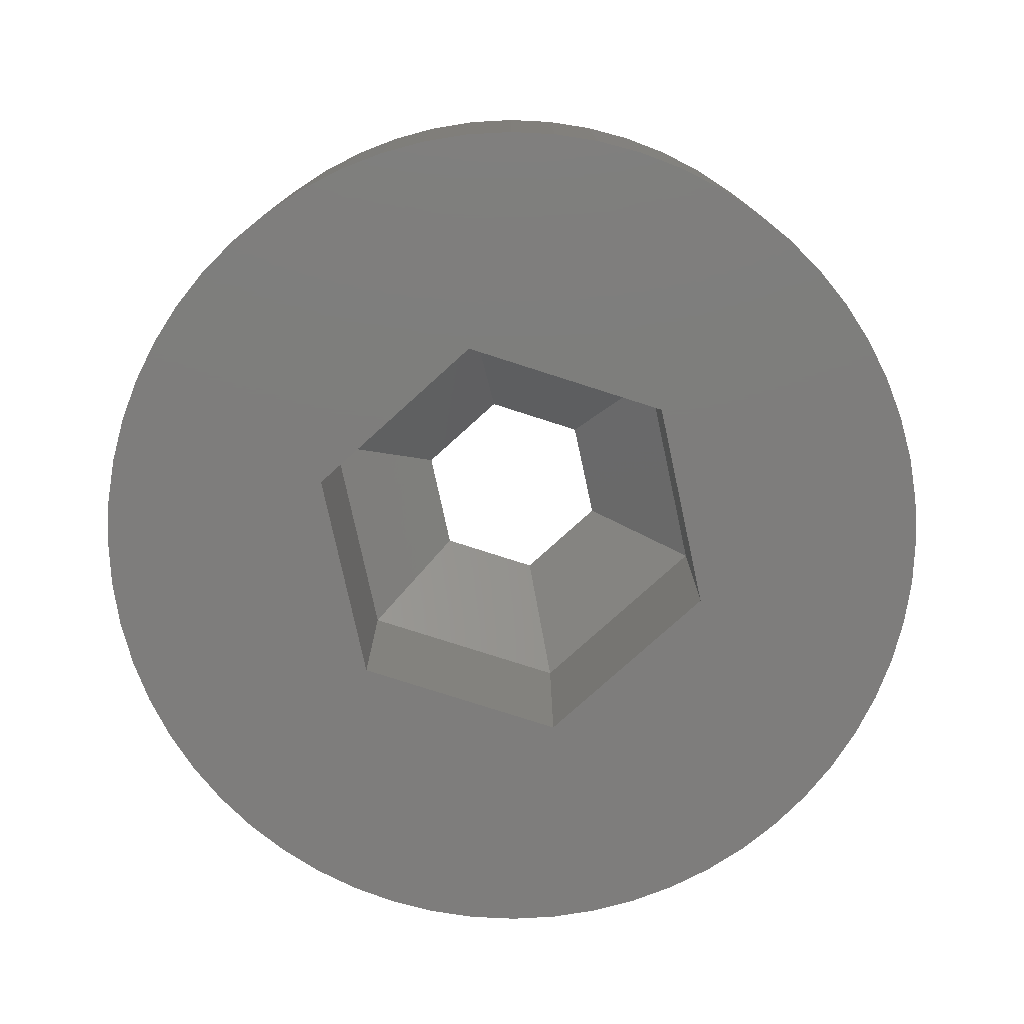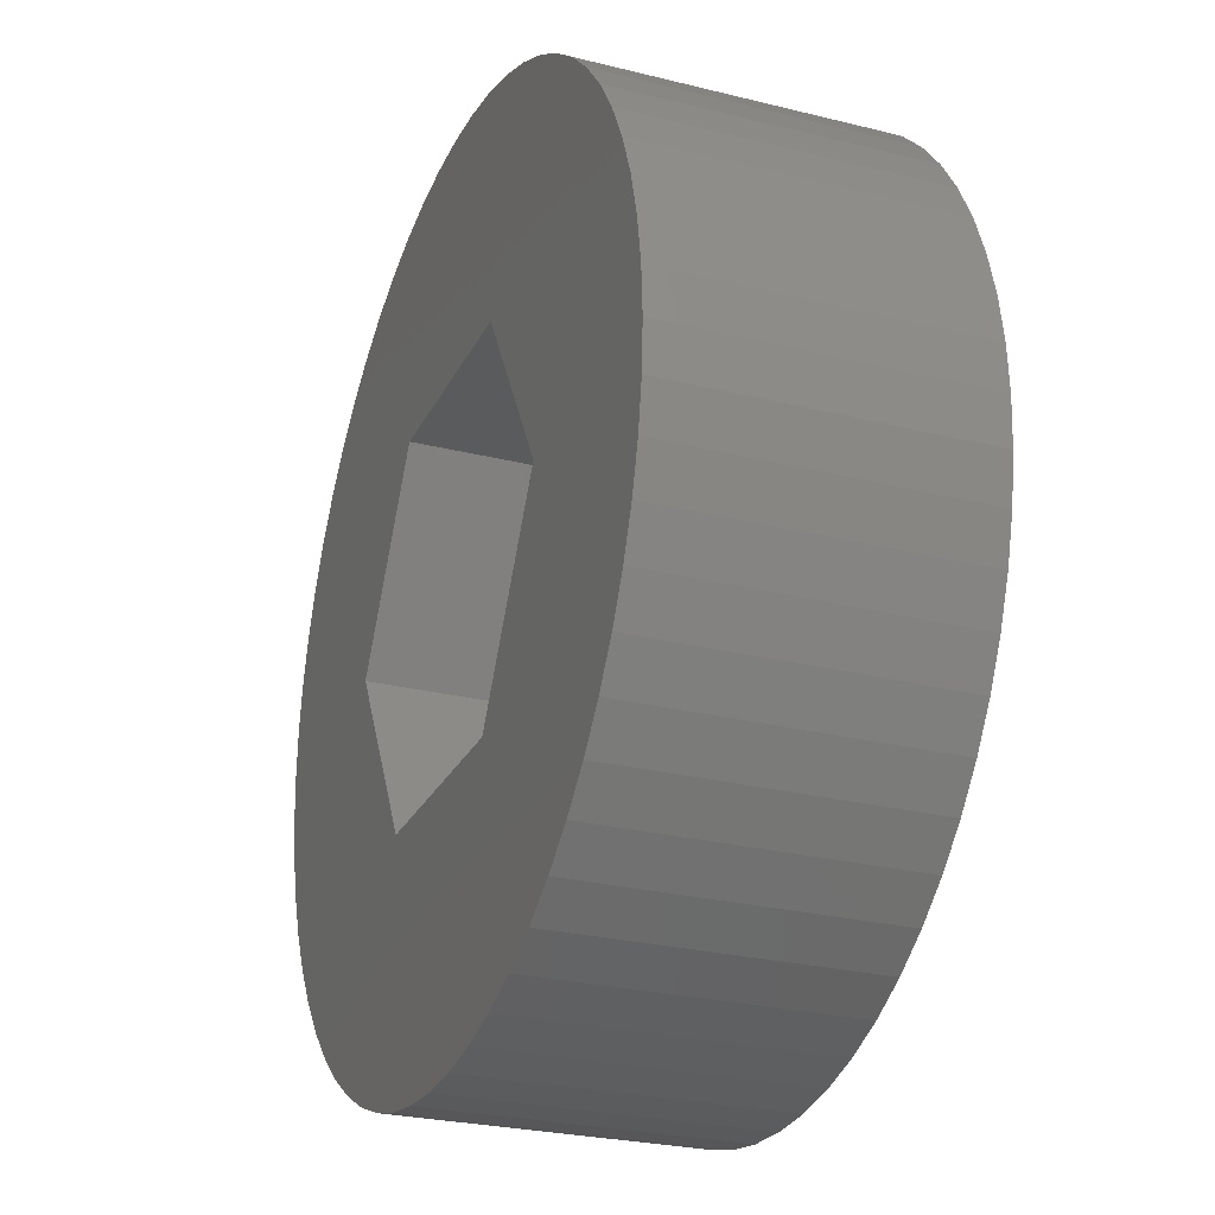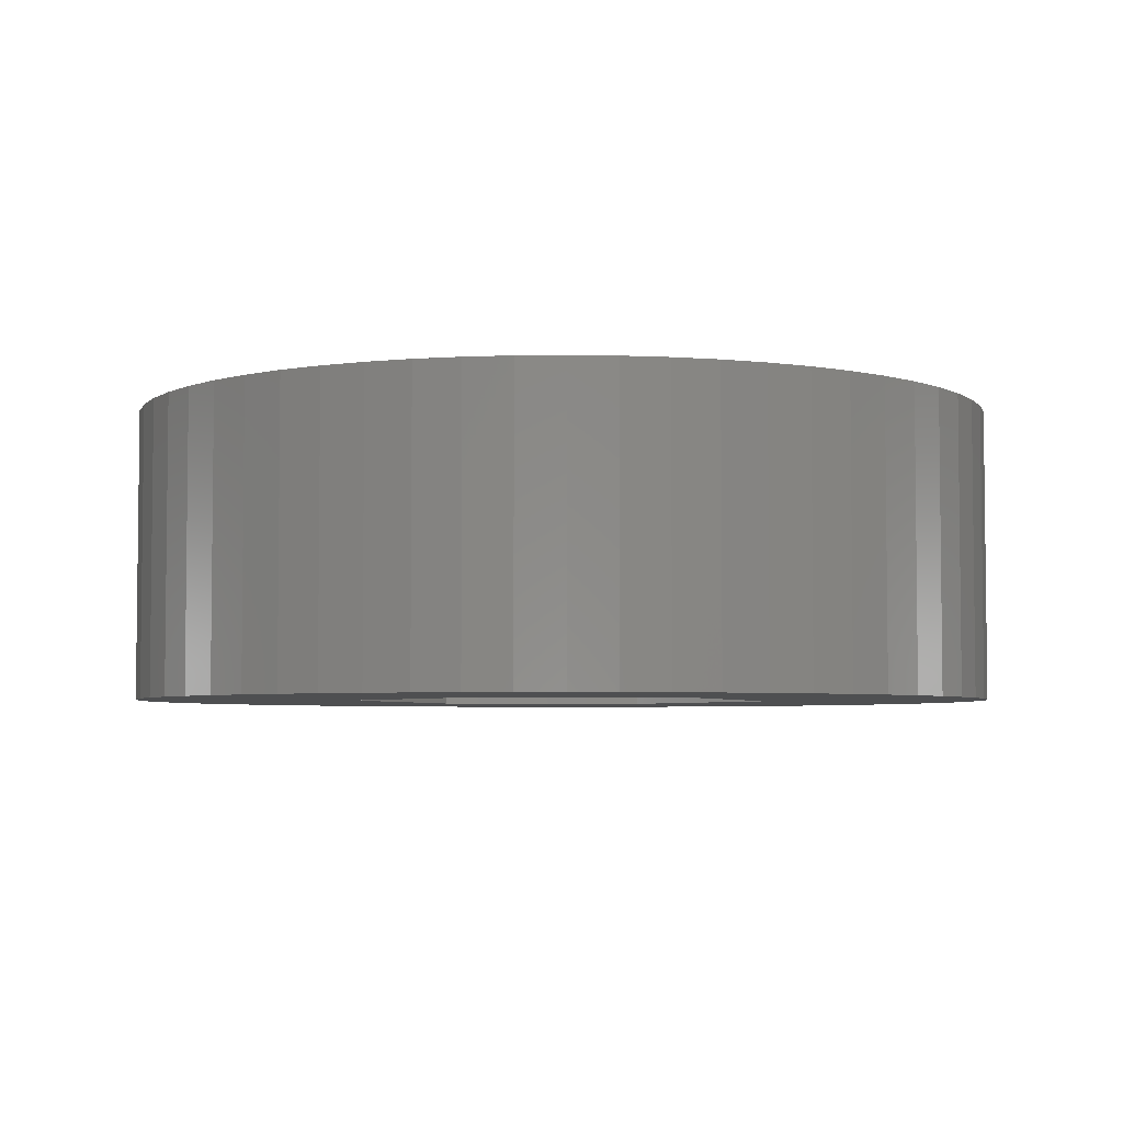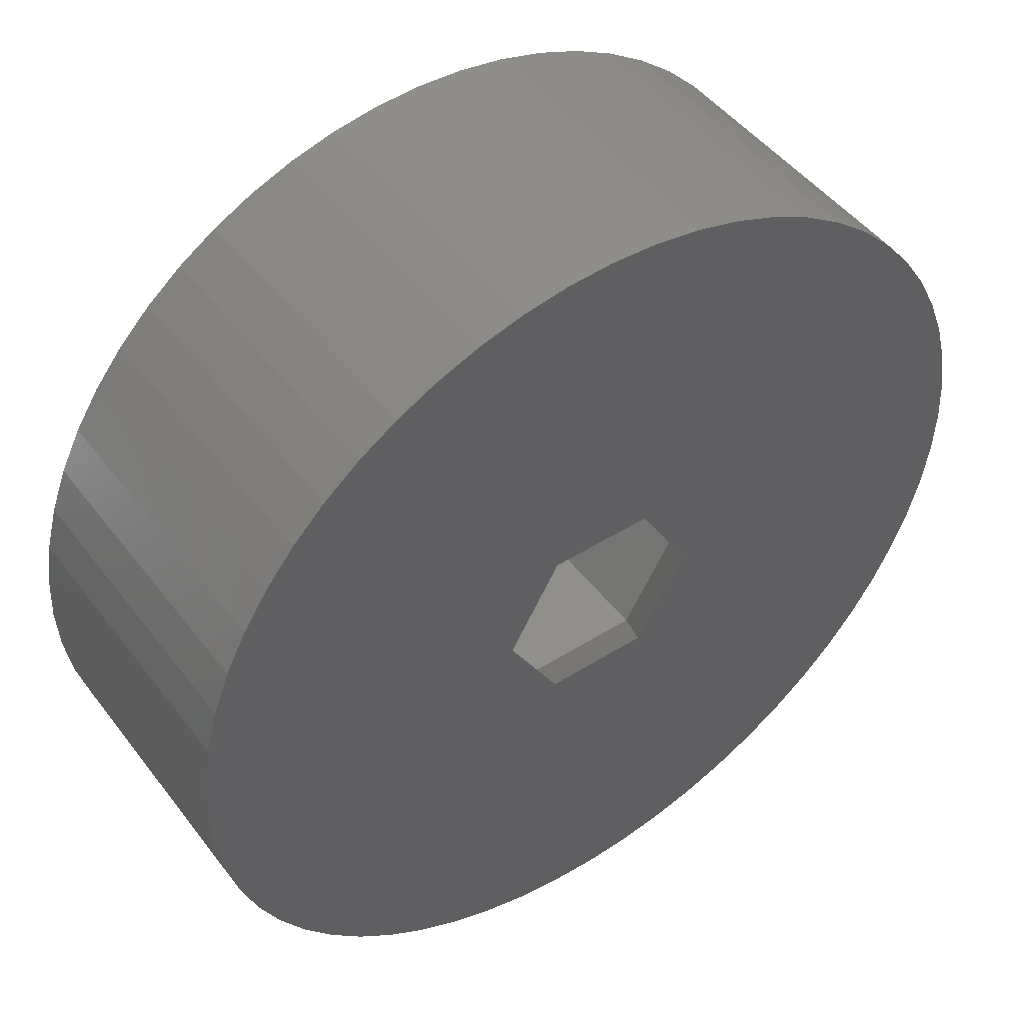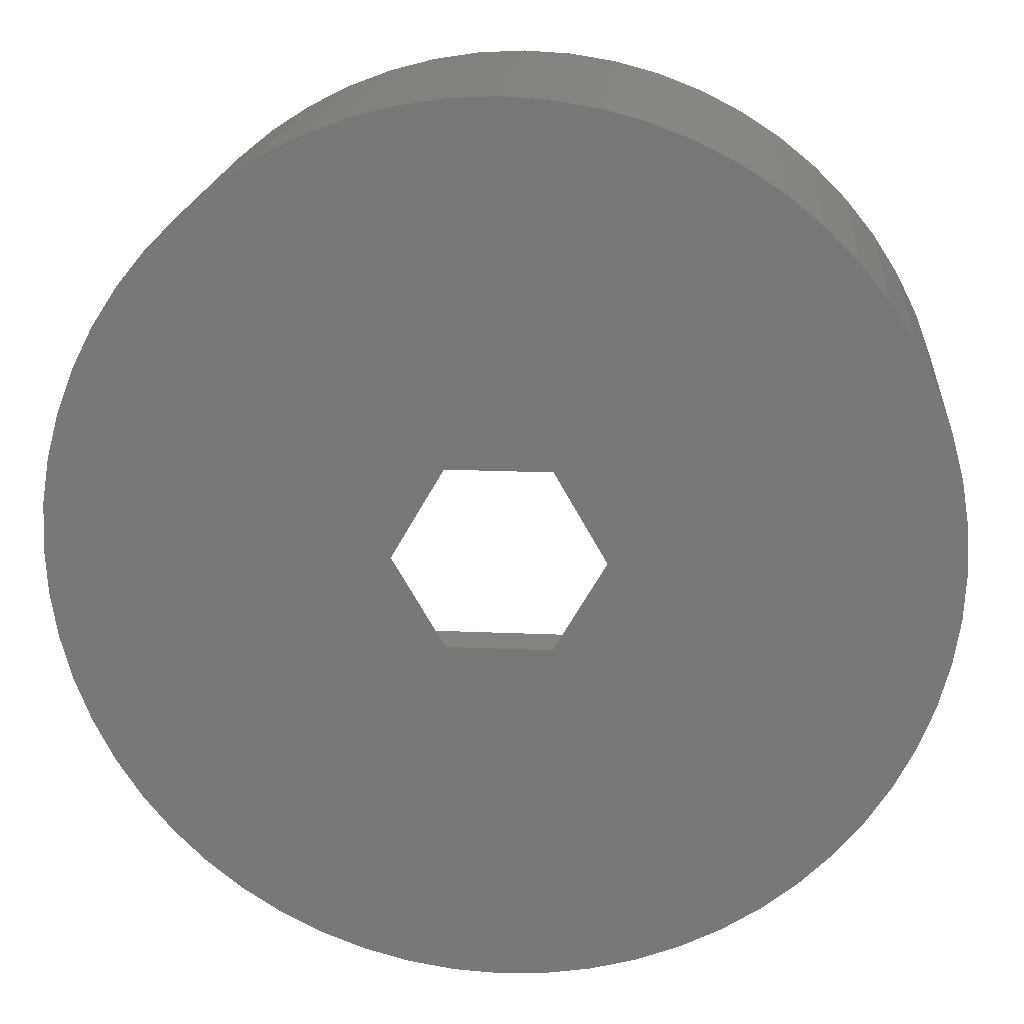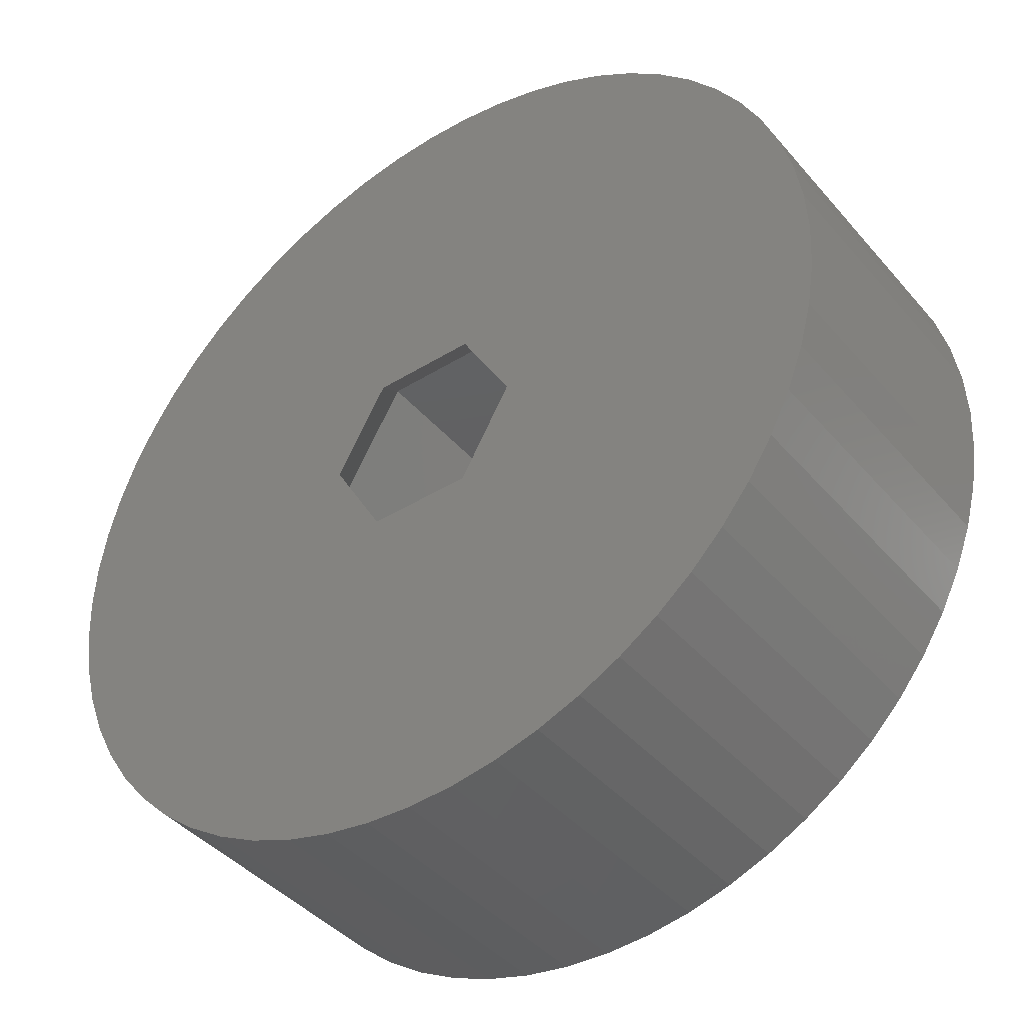
<metadata>
{"format":"stl","ext":"stl","renderer":"f3d","projection":"perspective","resolution":1024,"background":"white","views":[{"elev":-77.2,"azim":162.2,"up":"+Z"},{"elev":-26.3,"azim":-111.5,"up":"+Y"},{"elev":-4.4,"azim":-126.6,"up":"+Z"},{"elev":47.5,"azim":-35.3,"up":"+Y"},{"elev":18.5,"azim":4.9,"up":"+Y"},{"elev":-41.6,"azim":36.7,"up":"+Y"}]}
</metadata>
<code>
# stl→obj: 142 verts, 284 faces
v 5.018 5.574 0
v 4.408 6.068 5
v 5.018 5.574 5
v 4.408 6.068 0
v 7.459 -0.784 5
v 7.5 0 0
v 7.5 0 5
v 7.459 -0.784 0
v -2.318 7.133 0
v -3.051 6.852 5
v -2.318 7.133 5
v -3.051 6.852 0
v -6.852 3.051 0
v -6.495 3.75 5
v -6.495 3.75 0
v -6.852 3.051 5
v 7.133 2.318 5
v 6.852 3.051 0
v 6.852 3.051 5
v 7.133 2.318 0
v 7.459 0.784 5
v 7.336 1.559 0
v 7.336 1.559 5
v 7.459 0.784 0
v 6.495 3.75 0
v 6.495 3.75 5
v 3.75 6.495 0
v 3.051 6.852 5
v 3.75 6.495 5
v 3.051 6.852 0
v 1.559 7.336 0
v 0.784 7.459 5
v 1.559 7.336 5
v 0.784 7.459 0
v -7.459 0.784 0
v -7.336 1.559 5
v -7.336 1.559 0
v -7.459 0.784 5
v -5.574 5.018 0
v -5.018 5.574 5
v -5.018 5.574 0
v -5.574 5.018 5
v -0.784 7.459 0
v -1.559 7.336 5
v -0.784 7.459 5
v -1.559 7.336 0
v -4.408 6.068 0
v -4.408 6.068 5
v 6.852 -3.051 5
v 7.133 -2.318 0
v 7.133 -2.318 5
v 6.852 -3.051 0
v -1.559 -7.336 0
v -0.784 -7.459 5
v -1.559 -7.336 5
v -0.784 -7.459 0
v -5.018 -5.574 0
v -5.574 -5.018 5
v -5.574 -5.018 0
v -5.018 -5.574 5
v 3.7 0 0
v 7.336 -1.559 0
v 6.495 -3.75 0
v 1.85 -3.204 0
v 6.068 -4.408 0
v 5.574 -5.018 0
v 1.85 3.204 0
v 5.018 -5.574 0
v 6.068 4.408 0
v 4.408 -6.068 0
v 5.574 5.018 0
v 3.75 -6.495 0
v 3.051 -6.852 0
v 2.318 -7.133 0
v 1.559 -7.336 0
v 0.784 -7.459 0
v 0 -7.5 0
v -1.85 -3.204 0
v -2.318 -7.133 0
v -3.051 -6.852 0
v -3.75 -6.495 0
v -4.408 -6.068 0
v -3.7 0 0
v -3.75 6.495 0
v -6.068 -4.408 0
v -6.495 -3.75 0
v -6.068 4.408 0
v -6.852 -3.051 0
v -7.133 -2.318 0
v -7.336 -1.559 0
v -7.133 2.318 0
v -7.459 -0.784 0
v -7.5 0 0
v 2.318 7.133 0
v 0 7.5 0
v -1.85 3.204 0
v 6.068 4.408 5
v 5.574 5.018 5
v 0 7.5 5
v 2.318 7.133 5
v -7.5 0 5
v 1.759 0 5
v 7.336 -1.559 5
v 1.517 0.4201 5
v 1.517 -0.4201 5
v 0.8797 1.524 5
v 6.495 -3.75 5
v 6.068 -4.408 5
v 0.8797 -1.524 5
v 5.574 -5.018 5
v 5.018 -5.574 5
v 4.408 -6.068 5
v 3.75 -6.495 5
v -0.8797 1.524 5
v -3.75 6.495 5
v 3.051 -6.852 5
v 2.318 -7.133 5
v 1.559 -7.336 5
v 0.784 -7.459 5
v 0 -7.5 5
v -0.8797 -1.524 5
v -6.068 -4.408 5
v -1.517 -0.4201 5
v -6.852 -3.051 5
v -1.759 0 5
v -2.318 -7.133 5
v -3.051 -6.852 5
v -3.75 -6.495 5
v -6.068 4.408 5
v -4.408 -6.068 5
v -1.517 0.4201 5
v -6.495 -3.75 5
v -7.133 2.318 5
v -7.133 -2.318 5
v -7.336 -1.559 5
v -7.459 -0.784 5
v -3.7 0 3.479
v -1.85 3.204 3.479
v 1.85 3.204 3.479
v -1.85 -3.204 3.479
v 1.85 -3.204 3.479
v 3.7 0 3.479
f 1 2 3
f 2 1 4
f 5 6 7
f 6 5 8
f 9 10 11
f 10 9 12
f 13 14 15
f 14 13 16
f 17 18 19
f 18 17 20
f 21 22 23
f 22 21 24
f 19 25 26
f 25 19 18
f 27 28 29
f 28 27 30
f 31 32 33
f 32 31 34
f 35 36 37
f 36 35 38
f 39 40 41
f 40 39 42
f 43 44 45
f 44 43 46
f 47 40 48
f 40 47 41
f 49 50 51
f 50 49 52
f 53 54 55
f 54 53 56
f 57 58 59
f 58 57 60
f 61 6 8
f 61 8 62
f 6 61 24
f 61 62 50
f 24 61 22
f 61 50 52
f 22 61 20
f 61 52 63
f 20 61 18
f 64 63 65
f 18 61 25
f 64 65 66
f 67 25 61
f 64 66 68
f 25 67 69
f 64 68 70
f 69 67 71
f 64 70 72
f 71 67 1
f 1 67 4
f 64 72 73
f 64 73 74
f 63 64 61
f 75 64 74
f 76 64 75
f 77 64 76
f 78 77 56
f 78 56 53
f 77 78 64
f 79 78 53
f 80 78 79
f 81 78 80
f 82 78 81
f 57 78 82
f 59 78 57
f 83 47 84
f 85 78 59
f 83 41 47
f 86 78 85
f 83 39 41
f 78 86 83
f 83 87 39
f 88 83 86
f 83 15 87
f 89 83 88
f 83 13 15
f 90 83 89
f 83 91 13
f 92 83 90
f 83 37 91
f 93 83 92
f 83 35 37
f 83 93 35
f 4 67 27
f 27 67 30
f 30 67 94
f 67 31 94
f 67 34 31
f 67 95 34
f 96 95 67
f 95 96 43
f 43 96 46
f 96 9 46
f 96 12 9
f 84 96 83
f 96 84 12
f 23 20 17
f 20 23 22
f 97 71 98
f 71 97 69
f 26 69 97
f 69 26 25
f 98 1 3
f 1 98 71
f 34 99 32
f 99 34 95
f 4 29 2
f 29 4 27
f 30 100 28
f 100 30 94
f 94 33 100
f 33 94 31
f 93 38 35
f 38 93 101
f 102 7 21
f 102 21 23
f 7 102 5
f 102 23 17
f 5 102 103
f 102 17 19
f 103 102 51
f 104 19 26
f 51 102 49
f 104 26 97
f 105 49 102
f 106 97 98
f 49 105 107
f 106 98 3
f 107 105 108
f 106 3 2
f 109 108 105
f 106 2 29
f 108 109 110
f 106 29 28
f 110 109 111
f 106 28 100
f 111 109 112
f 112 109 113
f 106 100 33
f 19 104 102
f 97 106 104
f 32 106 33
f 99 106 32
f 114 99 45
f 99 114 106
f 44 114 45
f 11 114 44
f 10 114 11
f 115 114 10
f 113 109 116
f 116 109 117
f 117 109 118
f 109 119 118
f 109 120 119
f 121 120 109
f 120 121 54
f 122 121 123
f 121 55 54
f 124 123 125
f 48 114 115
f 121 126 55
f 40 114 48
f 121 127 126
f 42 114 40
f 121 128 127
f 129 114 42
f 121 130 128
f 114 129 131
f 121 60 130
f 14 131 129
f 121 58 60
f 16 131 14
f 121 122 58
f 131 16 125
f 123 132 122
f 133 125 16
f 123 124 132
f 36 125 133
f 125 134 124
f 38 125 36
f 125 135 134
f 101 125 38
f 125 136 135
f 125 101 136
f 91 16 13
f 16 91 133
f 37 133 91
f 133 37 36
f 15 129 87
f 129 15 14
f 87 42 39
f 42 87 129
f 46 11 44
f 11 46 9
f 95 45 99
f 45 95 43
f 84 48 115
f 48 84 47
f 12 115 10
f 115 12 84
f 7 24 21
f 24 7 6
f 77 119 120
f 119 77 76
f 75 117 118
f 117 75 74
f 111 66 110
f 66 111 68
f 70 111 112
f 111 70 68
f 73 113 116
f 113 73 72
f 56 120 54
f 120 56 77
f 80 126 127
f 126 80 79
f 82 128 130
f 128 82 81
f 89 135 90
f 135 89 134
f 92 101 93
f 101 92 136
f 59 122 85
f 122 59 58
f 86 124 88
f 124 86 132
f 103 8 5
f 8 103 62
f 76 118 119
f 118 76 75
f 74 116 117
f 116 74 73
f 72 112 113
f 112 72 70
f 79 55 126
f 55 79 53
f 81 127 128
f 127 81 80
f 57 130 60
f 130 57 82
f 88 134 89
f 134 88 124
f 90 136 92
f 136 90 135
f 85 132 86
f 132 85 122
f 51 62 103
f 62 51 50
f 107 52 49
f 52 107 63
f 108 63 107
f 63 108 65
f 110 65 108
f 65 110 66
f 137 96 138
f 96 137 83
f 96 139 138
f 139 96 67
f 140 83 137
f 83 140 78
f 141 121 109
f 121 141 140
f 131 138 114
f 138 131 137
f 61 139 67
f 139 61 142
f 64 142 61
f 142 64 141
f 64 140 141
f 140 64 78
f 141 105 142
f 105 141 109
f 142 102 104
f 140 123 121
f 123 140 137
f 125 123 137
f 104 139 142
f 139 104 106
f 114 139 106
f 139 114 138
f 102 142 105
f 131 125 137

</code>
